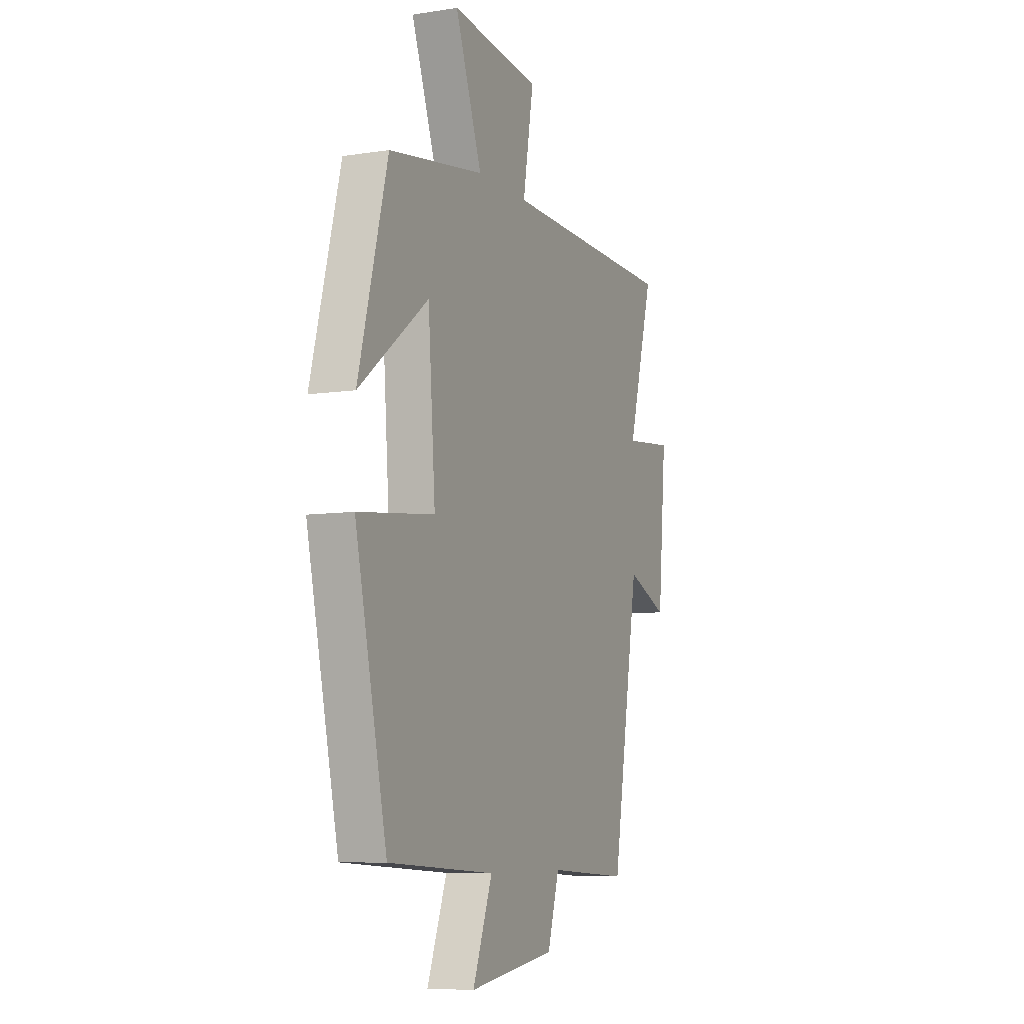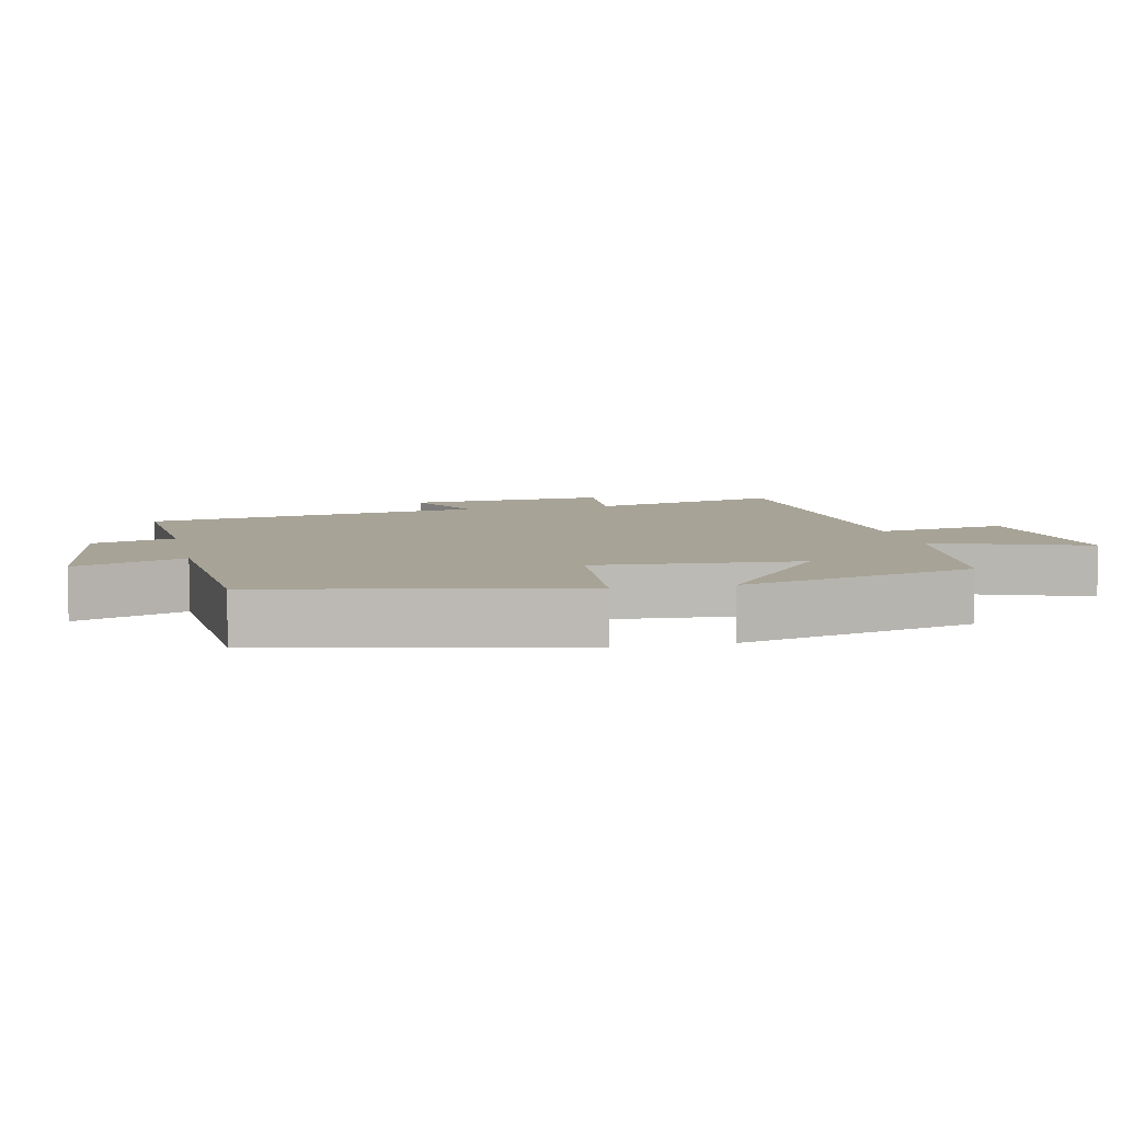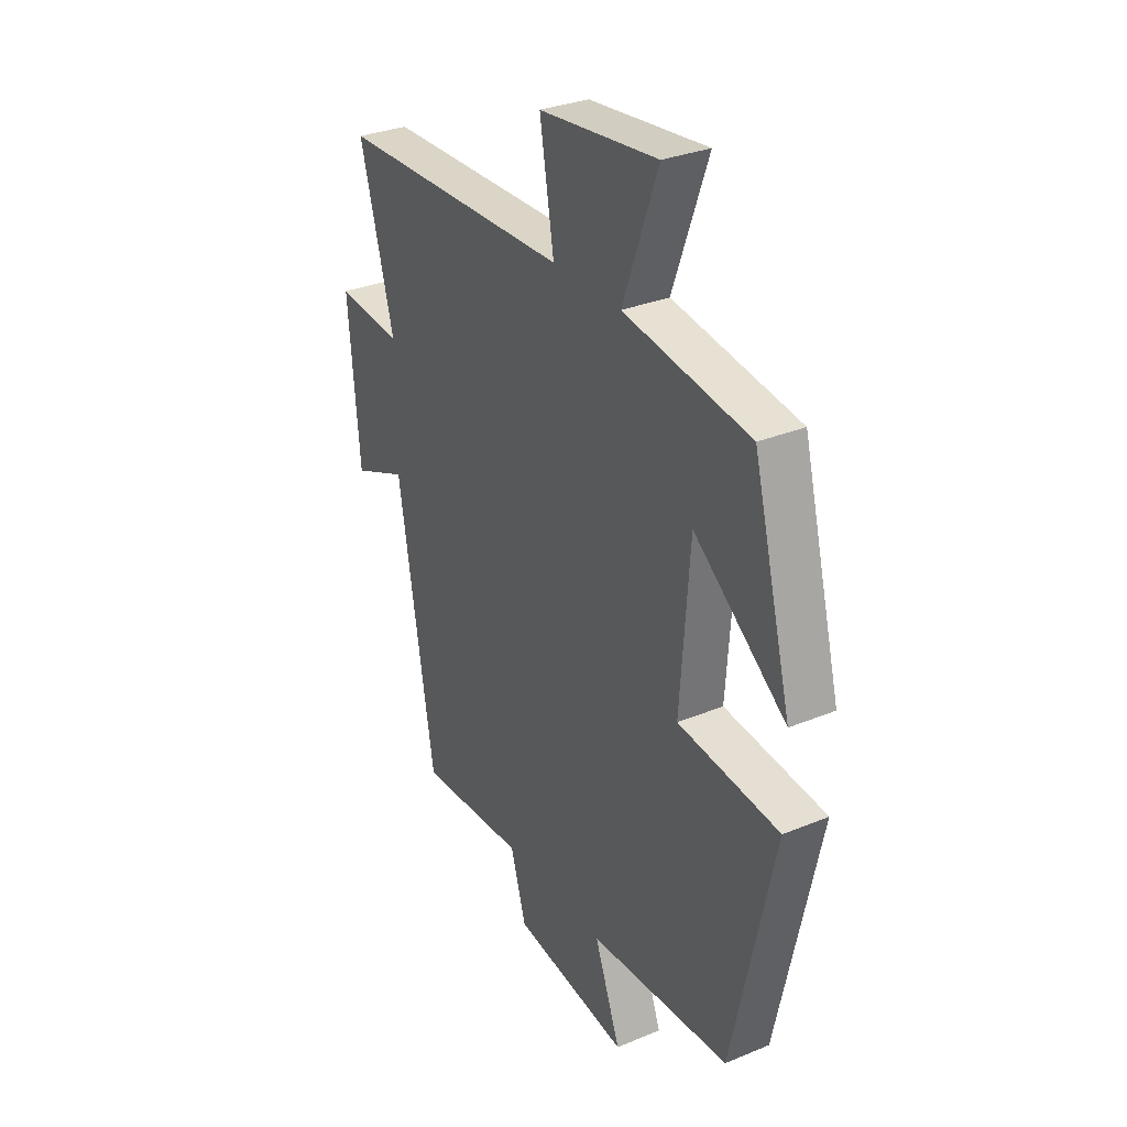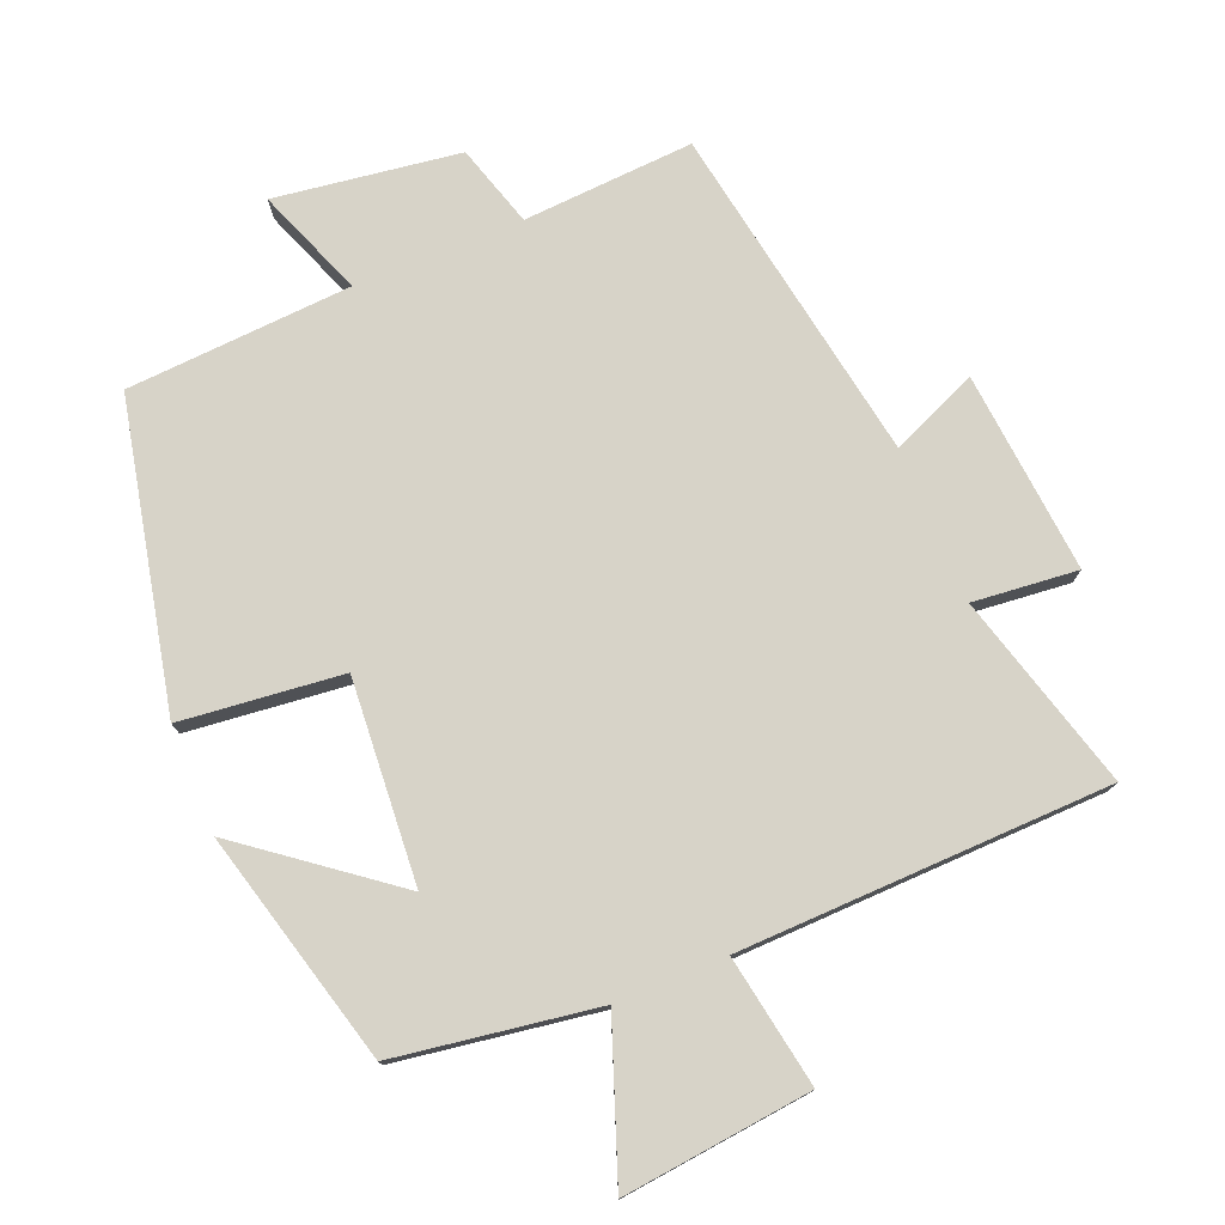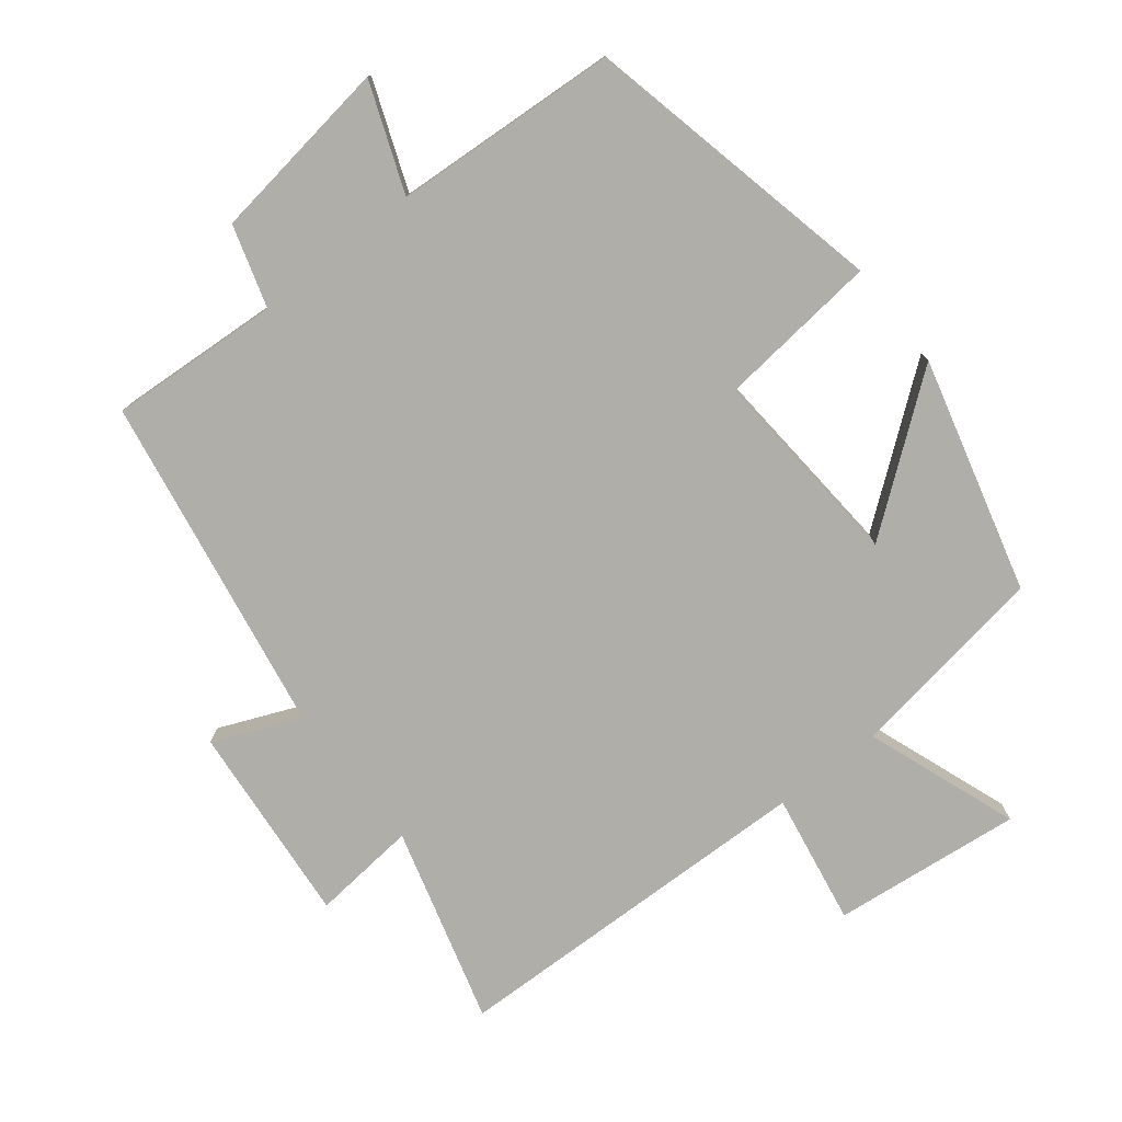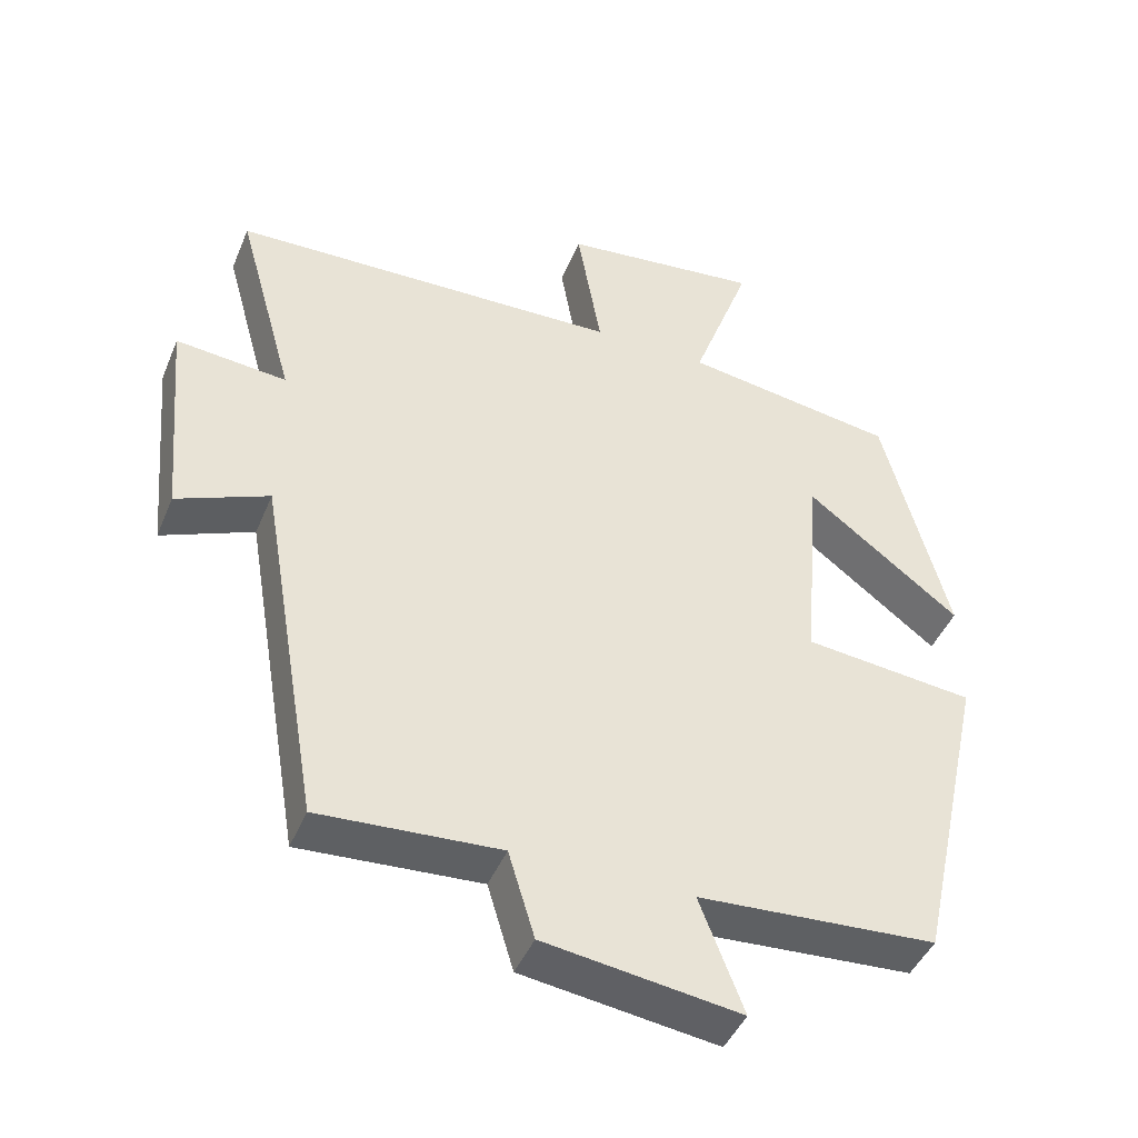
<metadata>
{"format":"obj","ext":"obj","renderer":"f3d","projection":"perspective","resolution":1024,"background":"white","views":[{"elev":-7.6,"azim":-66.4,"up":"+Z"},{"elev":6.7,"azim":-102.8,"up":"+Y"},{"elev":31.0,"azim":-120.6,"up":"+Z"},{"elev":76.7,"azim":-22.4,"up":"+Y"},{"elev":-77.5,"azim":-141.8,"up":"+Y"},{"elev":-44.3,"azim":158.3,"up":"+Z"}]}
</metadata>
<code>
v 0.579 0.07 0.486
v 0.5 0.07 0.202
v 0.652 0.07 0.217
v 0.626 0.07 -0.075
v 0.5 0.07 -0.022
v 0.416 0.07 -0.515
v 0.168 0.07 -0.5
v 0.132 0.07 -0.619
v -0.136 0.07 -0.657
v -0.076 0.07 -0.5
v -0.403 0.07 -0.48
v -0.5 0.07 -0.04
v -0.266 0.07 -0.015
v -0.288 0.07 0.279
v -0.5 0.07 0.116
v -0.411 0.07 0.455
v -0.119 0.07 0.5
v -0.2 0.07 0.721
v 0.074 0.07 0.691
v 0.041 0.07 0.5
v 0.579 0 0.486
v 0.5 0 0.202
v 0.652 0 0.217
v 0.626 0 -0.075
v 0.5 0 -0.022
v 0.416 0 -0.515
v 0.168 0 -0.5
v 0.132 0 -0.619
v -0.136 0 -0.657
v -0.076 0 -0.5
v -0.403 0 -0.48
v -0.5 0 -0.04
v -0.266 0 -0.015
v -0.288 0 0.279
v -0.5 0 0.116
v -0.411 0 0.455
v -0.119 0 0.5
v -0.2 0 0.721
v 0.074 0 0.691
v 0.041 0 0.5
f 17 18 19 20
f 17 20 1 2
f 14 15 16 17
f 13 14 17 2
f 10 11 12 13
f 10 13 2 3
f 7 8 9 10
f 7 10 3
f 5 6 7
f 5 7 3
f 3 4 5
f 40 39 38 37
f 22 21 40 37
f 37 36 35 34
f 22 37 34 33
f 33 32 31 30
f 23 22 33 30
f 30 29 28 27
f 23 30 27
f 27 26 25
f 23 27 25
f 25 24 23
f 1 21 22 2
f 2 22 23 3
f 3 23 24 4
f 4 24 25 5
f 5 25 26 6
f 6 26 27 7
f 7 27 28 8
f 8 28 29 9
f 9 29 30 10
f 10 30 31 11
f 11 31 32 12
f 12 32 33 13
f 13 33 34 14
f 14 34 35 15
f 15 35 36 16
f 16 36 37 17
f 17 37 38 18
f 18 38 39 19
f 19 39 40 20
f 20 40 21 1

</code>
